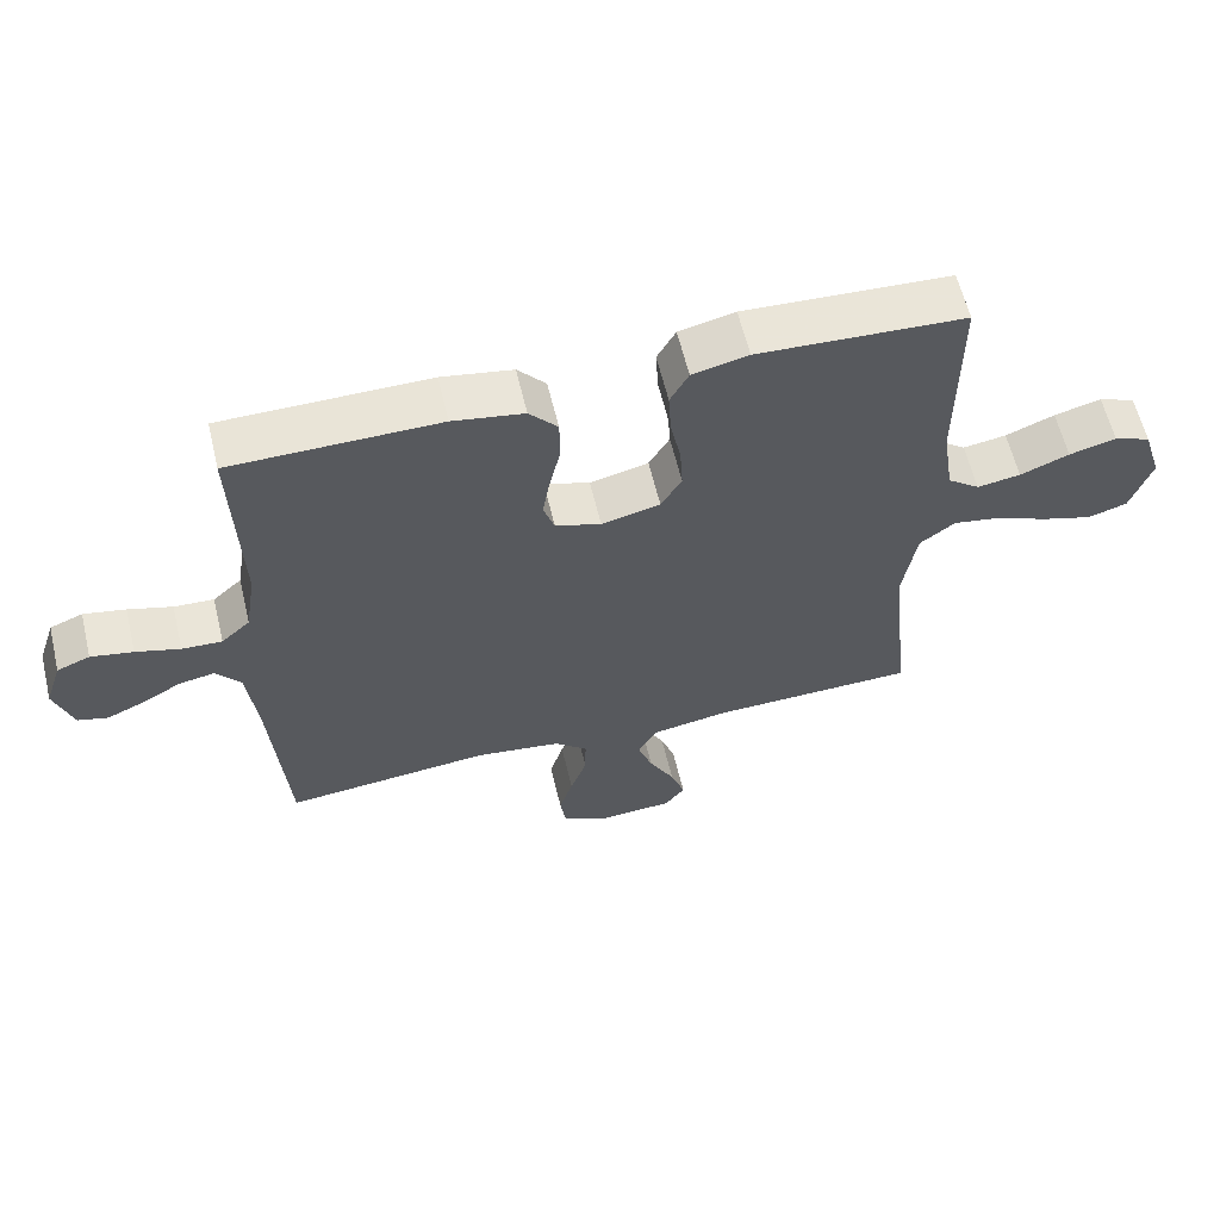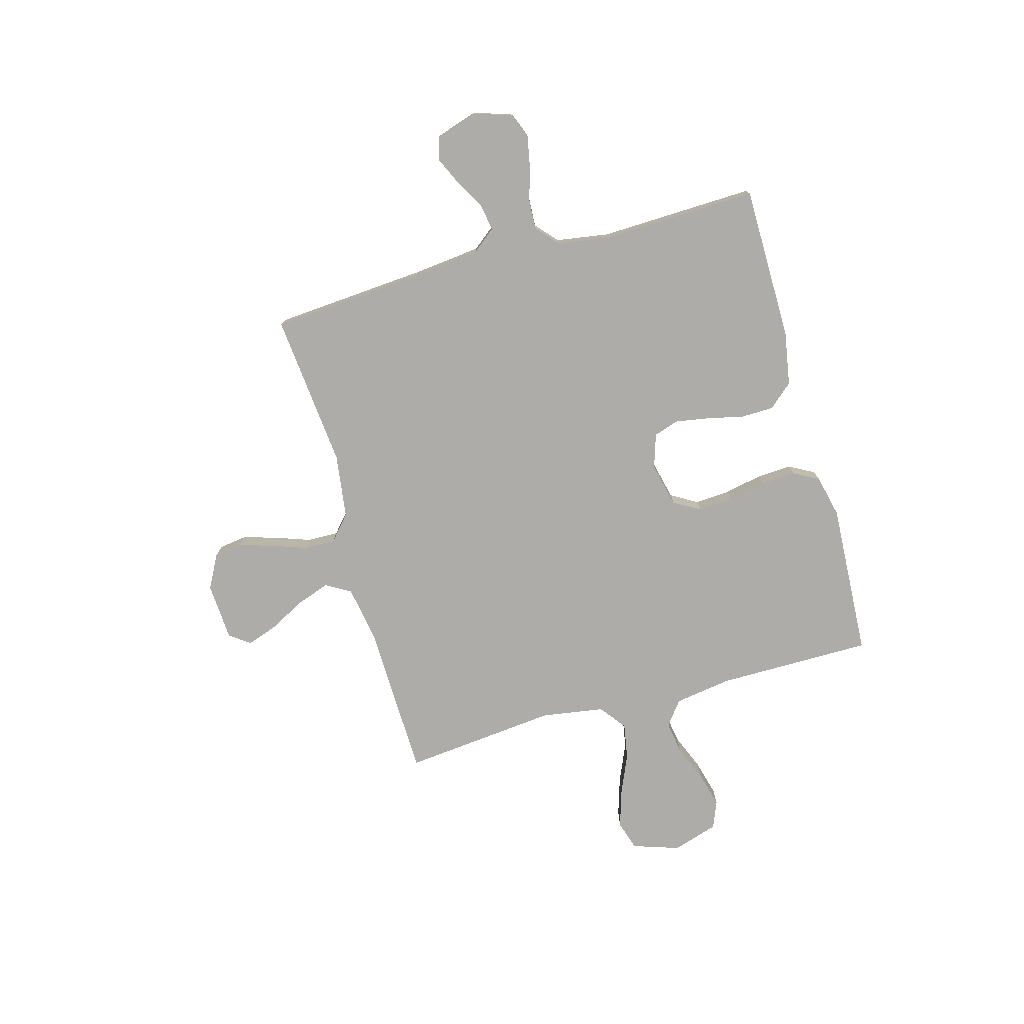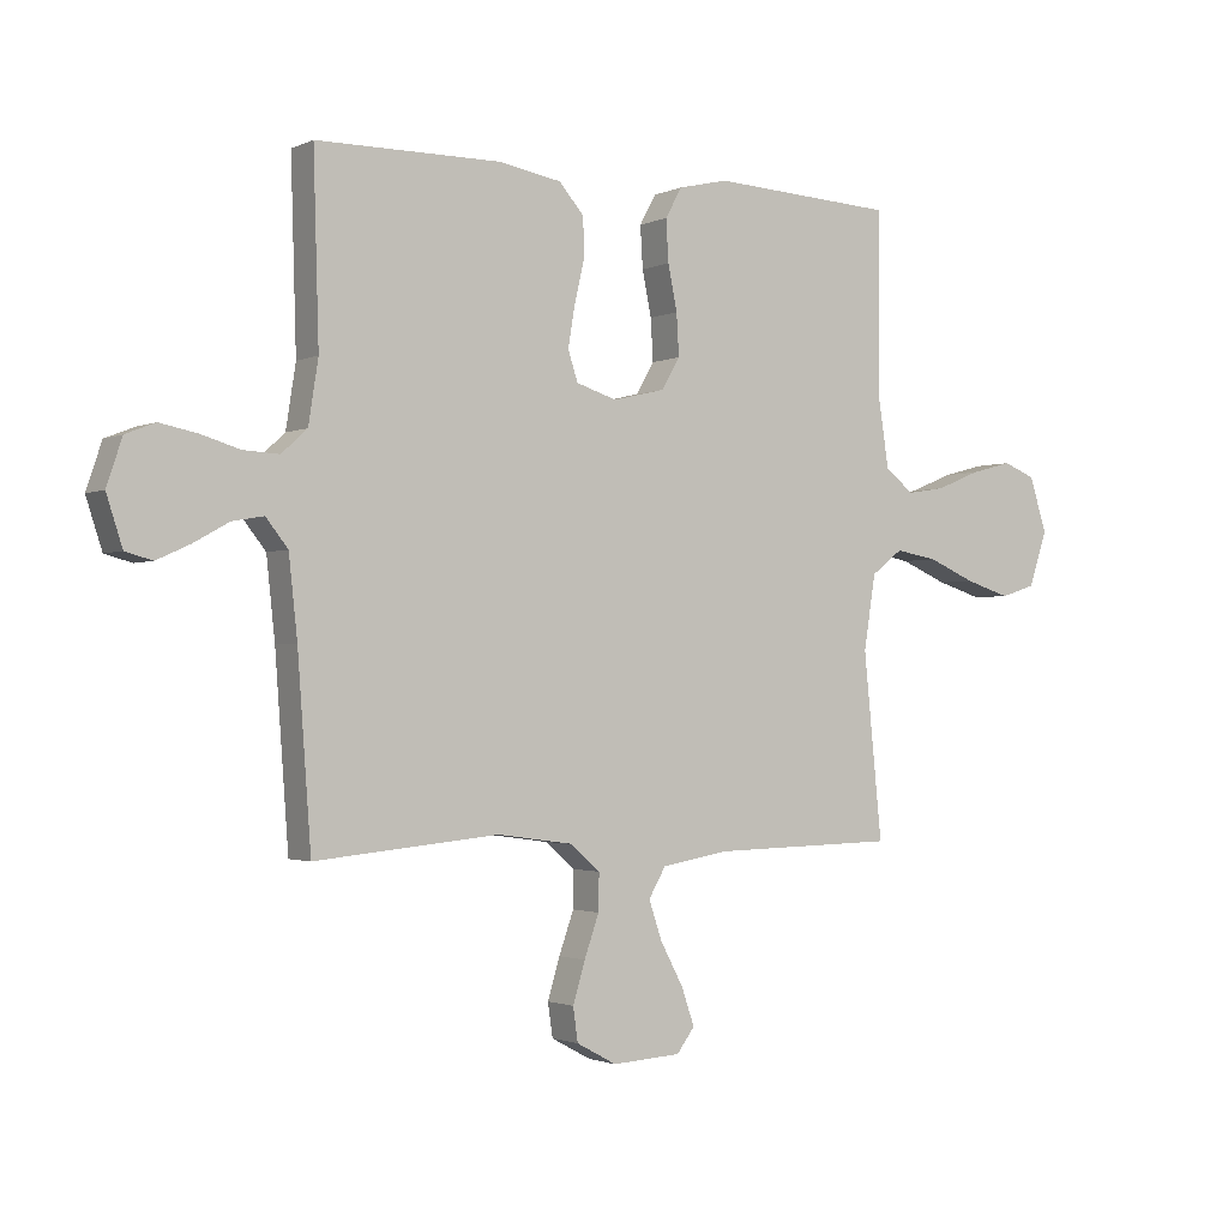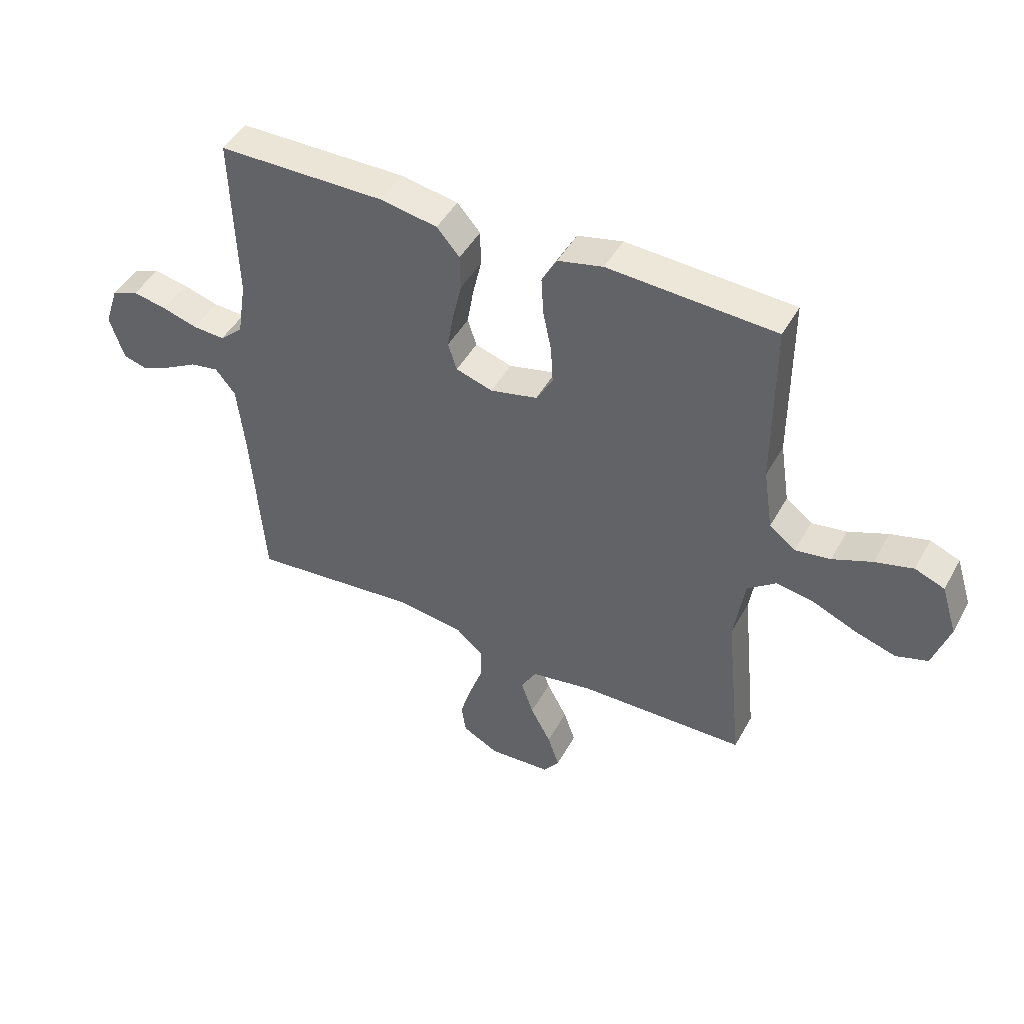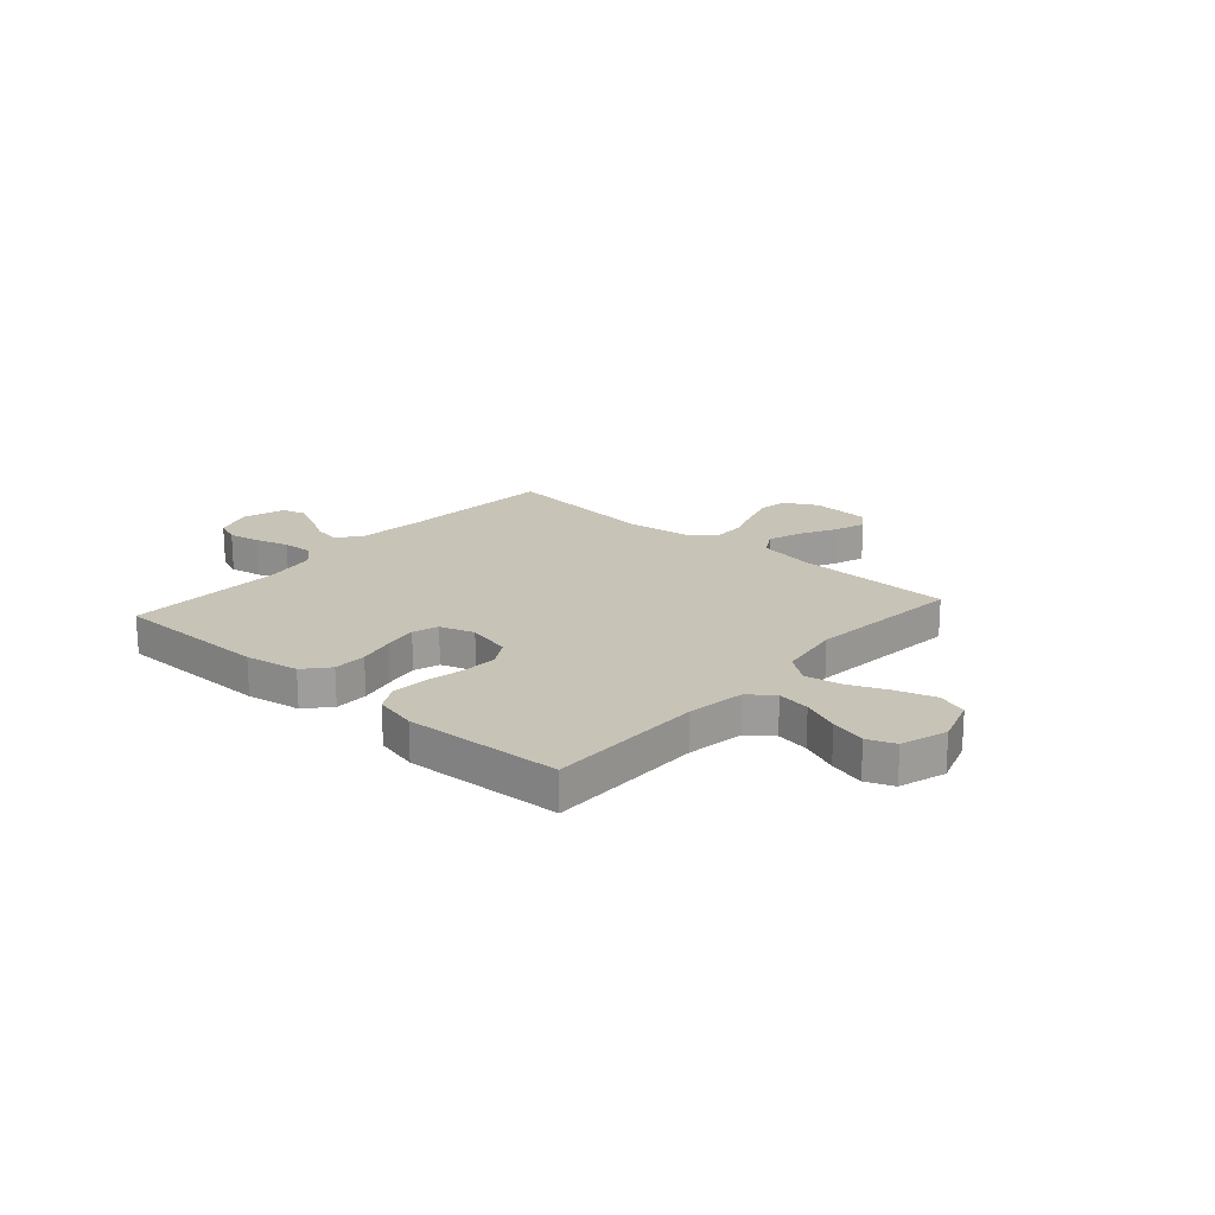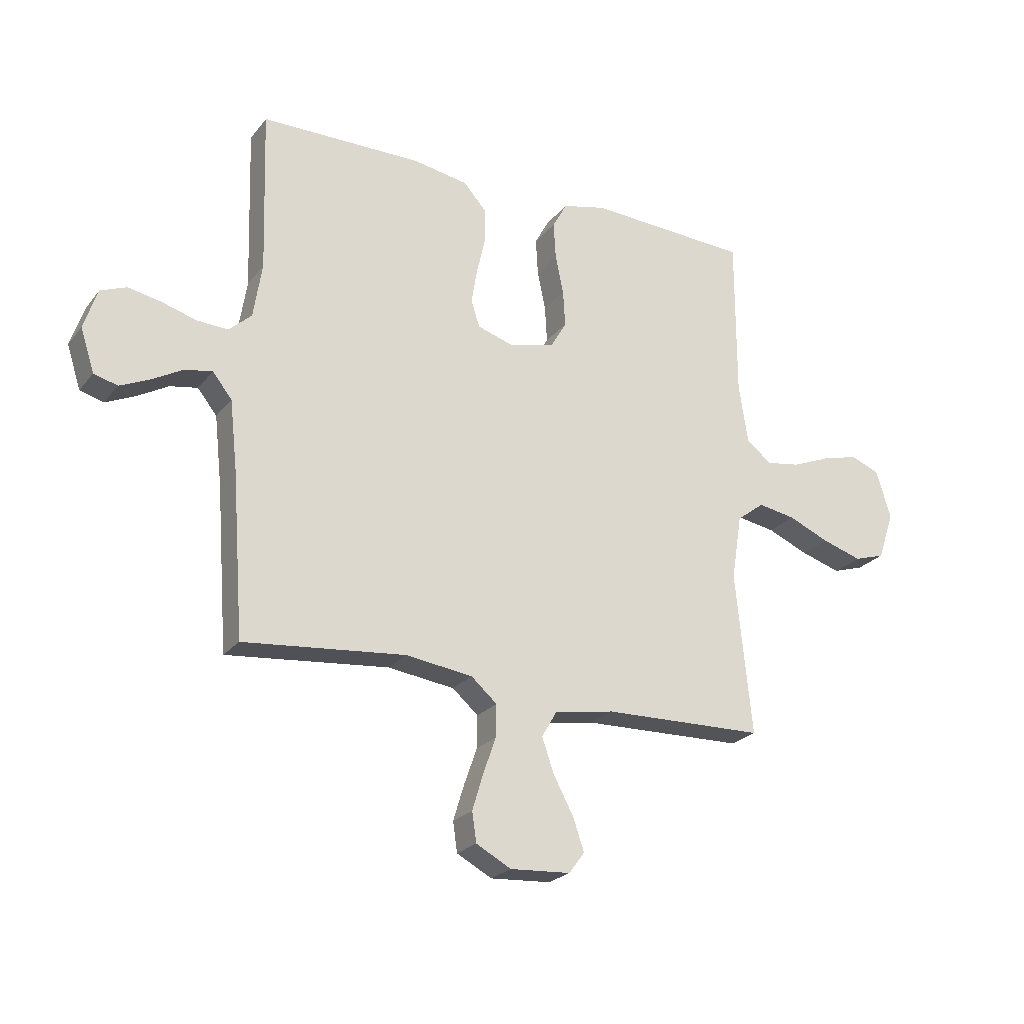
<metadata>
{"format":"obj","ext":"obj","renderer":"f3d","projection":"perspective","resolution":1024,"background":"white","views":[{"elev":60.9,"azim":-13.5,"up":"+Z"},{"elev":-76.7,"azim":-74.4,"up":"+Y"},{"elev":-1.8,"azim":-33.1,"up":"+Z"},{"elev":46.0,"azim":27.6,"up":"+Z"},{"elev":19.7,"azim":41.5,"up":"+Y"},{"elev":-23.6,"azim":-28.3,"up":"+Z"}]}
</metadata>
<code>
v 0.5 0.07 -0.5
v 0.2 0.07 -0.507
v 0.089 0.07 -0.526
v 0.061 0.07 -0.574
v 0.083 0.07 -0.638
v 0.12 0.07 -0.707
v 0.141 0.07 -0.768
v 0.112 0.07 -0.807
v 0 0.07 -0.814
v -0.065 0.07 -0.779
v -0.073 0.07 -0.724
v -0.053 0.07 -0.658
v -0.029 0.07 -0.59
v -0.028 0.07 -0.53
v -0.076 0.07 -0.488
v -0.2 0.07 -0.471
v -0.5 0.07 -0.5
v -0.522 0.07 -0.2
v -0.536 0.07 -0.071
v -0.572 0.07 -0.026
v -0.623 0.07 -0.035
v -0.68 0.07 -0.067
v -0.735 0.07 -0.092
v -0.779 0.07 -0.08
v -0.805 0.07 0
v -0.78 0.07 0.075
v -0.732 0.07 0.094
v -0.671 0.07 0.082
v -0.607 0.07 0.063
v -0.549 0.07 0.06
v -0.507 0.07 0.098
v -0.491 0.07 0.2
v -0.5 0.07 0.5
v -0.2 0.07 0.502
v -0.097 0.07 0.484
v -0.056 0.07 0.437
v -0.055 0.07 0.373
v -0.071 0.07 0.303
v -0.082 0.07 0.238
v -0.066 0.07 0.189
v 0 0.07 0.168
v 0.085 0.07 0.188
v 0.115 0.07 0.239
v 0.111 0.07 0.307
v 0.096 0.07 0.38
v 0.092 0.07 0.448
v 0.119 0.07 0.497
v 0.2 0.07 0.516
v 0.5 0.07 0.5
v 0.5 0.07 0.2
v 0.517 0.07 0.089
v 0.564 0.07 0.053
v 0.627 0.07 0.063
v 0.698 0.07 0.092
v 0.766 0.07 0.11
v 0.819 0.07 0.089
v 0.847 0.07 0
v 0.817 0.07 -0.09
v 0.76 0.07 -0.108
v 0.686 0.07 -0.085
v 0.609 0.07 -0.052
v 0.54 0.07 -0.04
v 0.489 0.07 -0.079
v 0.47 0.07 -0.2
v 0.5 0 -0.5
v 0.2 0 -0.507
v 0.089 0 -0.526
v 0.061 0 -0.574
v 0.083 0 -0.638
v 0.12 0 -0.707
v 0.141 0 -0.768
v 0.112 0 -0.807
v 0 0 -0.814
v -0.065 0 -0.779
v -0.073 0 -0.724
v -0.053 0 -0.658
v -0.029 0 -0.59
v -0.028 0 -0.53
v -0.076 0 -0.488
v -0.2 0 -0.471
v -0.5 0 -0.5
v -0.522 0 -0.2
v -0.536 0 -0.071
v -0.572 0 -0.026
v -0.623 0 -0.035
v -0.68 0 -0.067
v -0.735 0 -0.092
v -0.779 0 -0.08
v -0.805 0 0
v -0.78 0 0.075
v -0.732 0 0.094
v -0.671 0 0.082
v -0.607 0 0.063
v -0.549 0 0.06
v -0.507 0 0.098
v -0.491 0 0.2
v -0.5 0 0.5
v -0.2 0 0.502
v -0.097 0 0.484
v -0.056 0 0.437
v -0.055 0 0.373
v -0.071 0 0.303
v -0.082 0 0.238
v -0.066 0 0.189
v 0 0 0.168
v 0.085 0 0.188
v 0.115 0 0.239
v 0.111 0 0.307
v 0.096 0 0.38
v 0.092 0 0.448
v 0.119 0 0.497
v 0.2 0 0.516
v 0.5 0 0.5
v 0.5 0 0.2
v 0.517 0 0.089
v 0.564 0 0.053
v 0.627 0 0.063
v 0.698 0 0.092
v 0.766 0 0.11
v 0.819 0 0.089
v 0.847 0 0
v 0.817 0 -0.09
v 0.76 0 -0.108
v 0.686 0 -0.085
v 0.609 0 -0.052
v 0.54 0 -0.04
v 0.489 0 -0.079
v 0.47 0 -0.2
f 59 60 61
f 58 59 61
f 57 58 61
f 56 57 61
f 55 56 61
f 54 55 61
f 53 54 61
f 52 53 61 62
f 51 52 62 63
f 48 49 50
f 47 48 50
f 46 47 50
f 45 46 50
f 44 45 50
f 50 51 63
f 44 50 63
f 43 44 63
f 36 37 38
f 35 36 38
f 34 35 38
f 33 34 38
f 32 33 38
f 31 32 38 39
f 30 31 39 40
f 27 28 29
f 26 27 29
f 25 26 29
f 24 25 29
f 23 24 29
f 22 23 29
f 21 22 29
f 20 21 29 30
f 30 40 41
f 20 30 41
f 19 20 41
f 16 17 18
f 19 41 42
f 18 19 42
f 16 18 42
f 15 16 42
f 11 12 13
f 10 11 13
f 9 10 13
f 8 9 13
f 7 8 13
f 6 7 13
f 5 6 13
f 4 5 13 14
f 64 1 2
f 64 2 3
f 63 64 3
f 43 63 3
f 15 42 43
f 14 15 43
f 4 14 43
f 3 4 43
f 125 124 123
f 125 123 122
f 125 122 121
f 125 121 120
f 125 120 119
f 125 119 118
f 125 118 117
f 126 125 117 116
f 127 126 116 115
f 114 113 112
f 114 112 111
f 114 111 110
f 114 110 109
f 114 109 108
f 127 115 114
f 127 114 108
f 127 108 107
f 102 101 100
f 102 100 99
f 102 99 98
f 102 98 97
f 102 97 96
f 103 102 96 95
f 104 103 95 94
f 93 92 91
f 93 91 90
f 93 90 89
f 93 89 88
f 93 88 87
f 93 87 86
f 93 86 85
f 94 93 85 84
f 105 104 94
f 105 94 84
f 105 84 83
f 82 81 80
f 106 105 83
f 106 83 82
f 106 82 80
f 106 80 79
f 77 76 75
f 77 75 74
f 77 74 73
f 77 73 72
f 77 72 71
f 77 71 70
f 77 70 69
f 78 77 69 68
f 66 65 128
f 67 66 128
f 67 128 127
f 67 127 107
f 107 106 79
f 107 79 78
f 107 78 68
f 107 68 67
f 1 65 66 2
f 2 66 67 3
f 3 67 68 4
f 4 68 69 5
f 5 69 70 6
f 6 70 71 7
f 7 71 72 8
f 8 72 73 9
f 9 73 74 10
f 10 74 75 11
f 11 75 76 12
f 12 76 77 13
f 13 77 78 14
f 14 78 79 15
f 15 79 80 16
f 16 80 81 17
f 17 81 82 18
f 18 82 83 19
f 19 83 84 20
f 20 84 85 21
f 21 85 86 22
f 22 86 87 23
f 23 87 88 24
f 24 88 89 25
f 25 89 90 26
f 26 90 91 27
f 27 91 92 28
f 28 92 93 29
f 29 93 94 30
f 30 94 95 31
f 31 95 96 32
f 32 96 97 33
f 33 97 98 34
f 34 98 99 35
f 35 99 100 36
f 36 100 101 37
f 37 101 102 38
f 38 102 103 39
f 39 103 104 40
f 40 104 105 41
f 41 105 106 42
f 42 106 107 43
f 43 107 108 44
f 44 108 109 45
f 45 109 110 46
f 46 110 111 47
f 47 111 112 48
f 48 112 113 49
f 49 113 114 50
f 50 114 115 51
f 51 115 116 52
f 52 116 117 53
f 53 117 118 54
f 54 118 119 55
f 55 119 120 56
f 56 120 121 57
f 57 121 122 58
f 58 122 123 59
f 59 123 124 60
f 60 124 125 61
f 61 125 126 62
f 62 126 127 63
f 63 127 128 64
f 64 128 65 1

</code>
